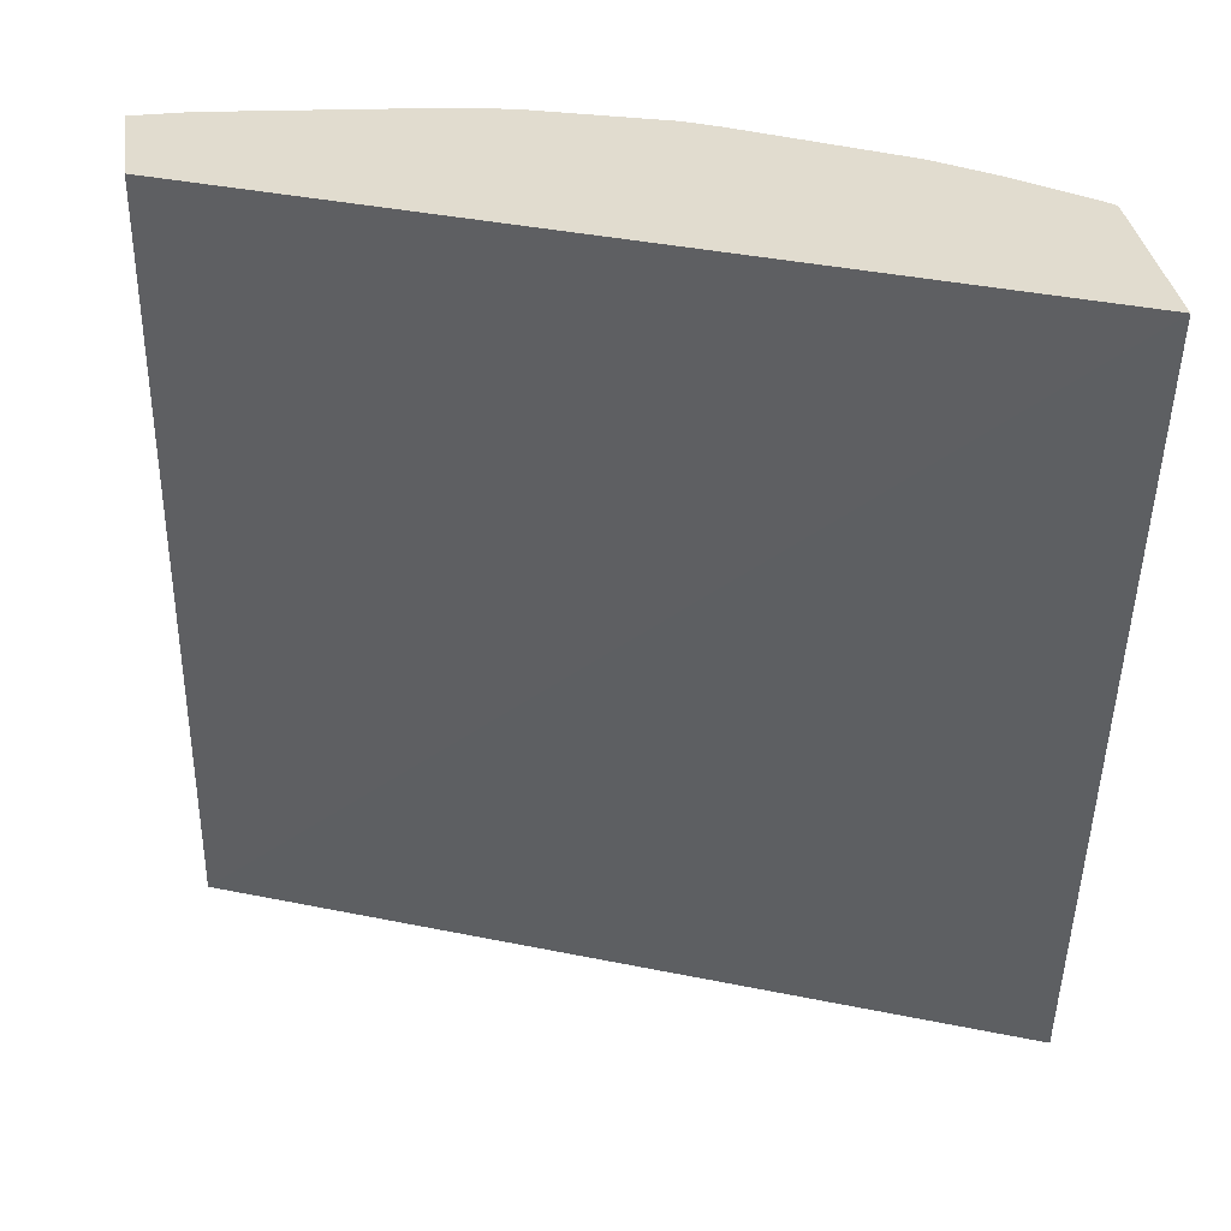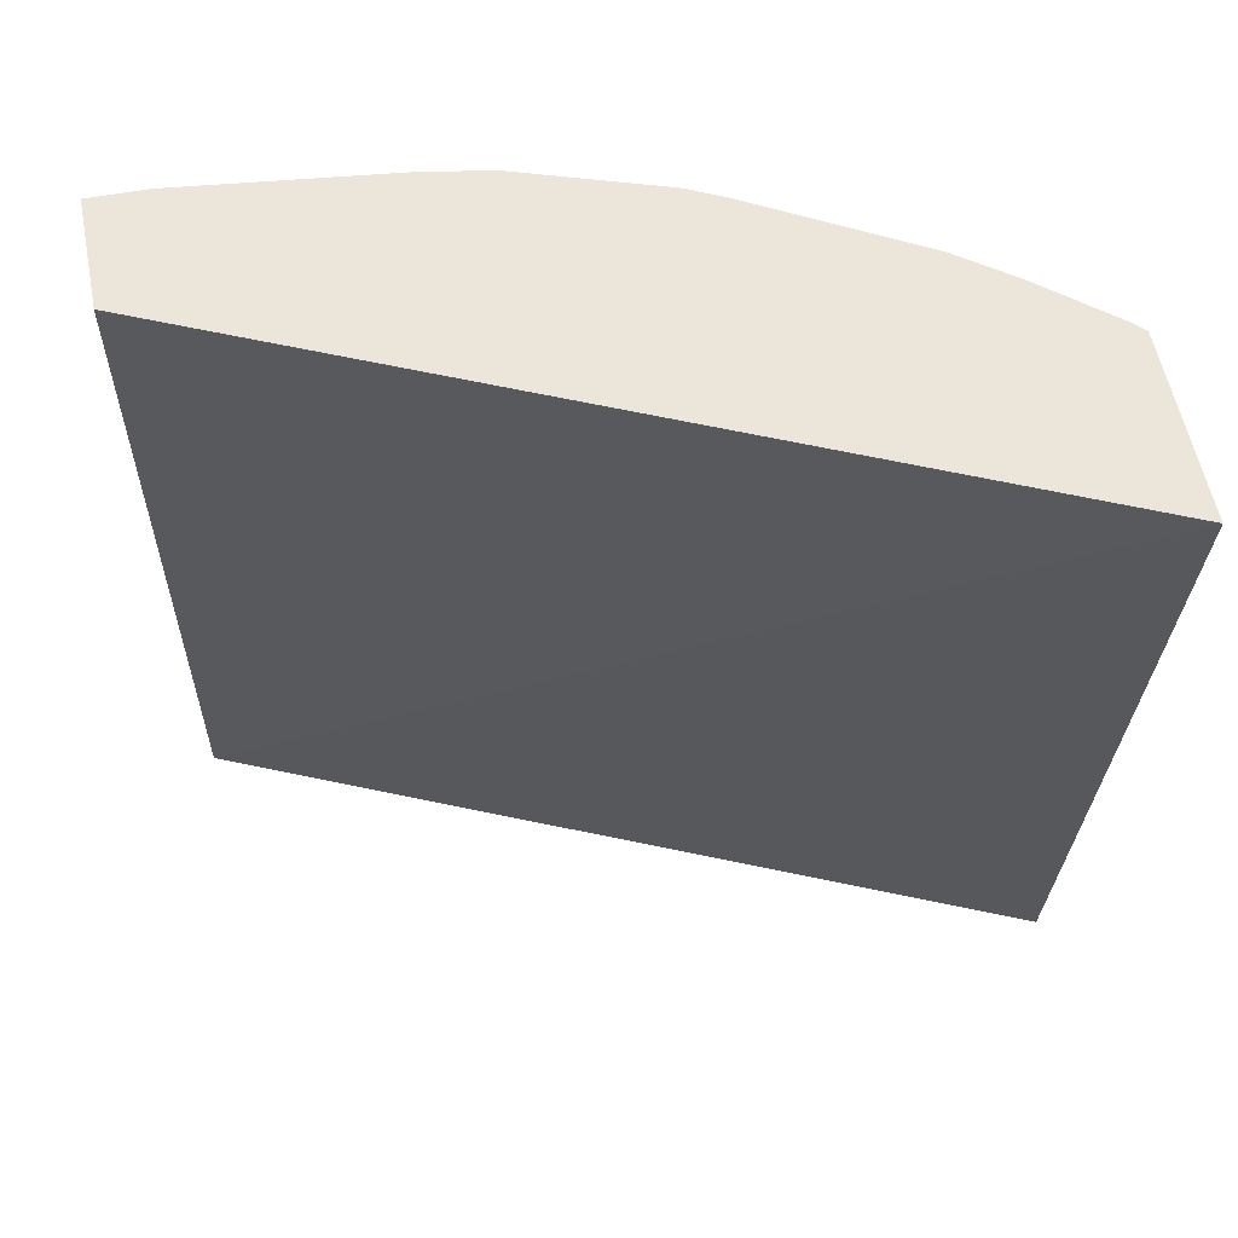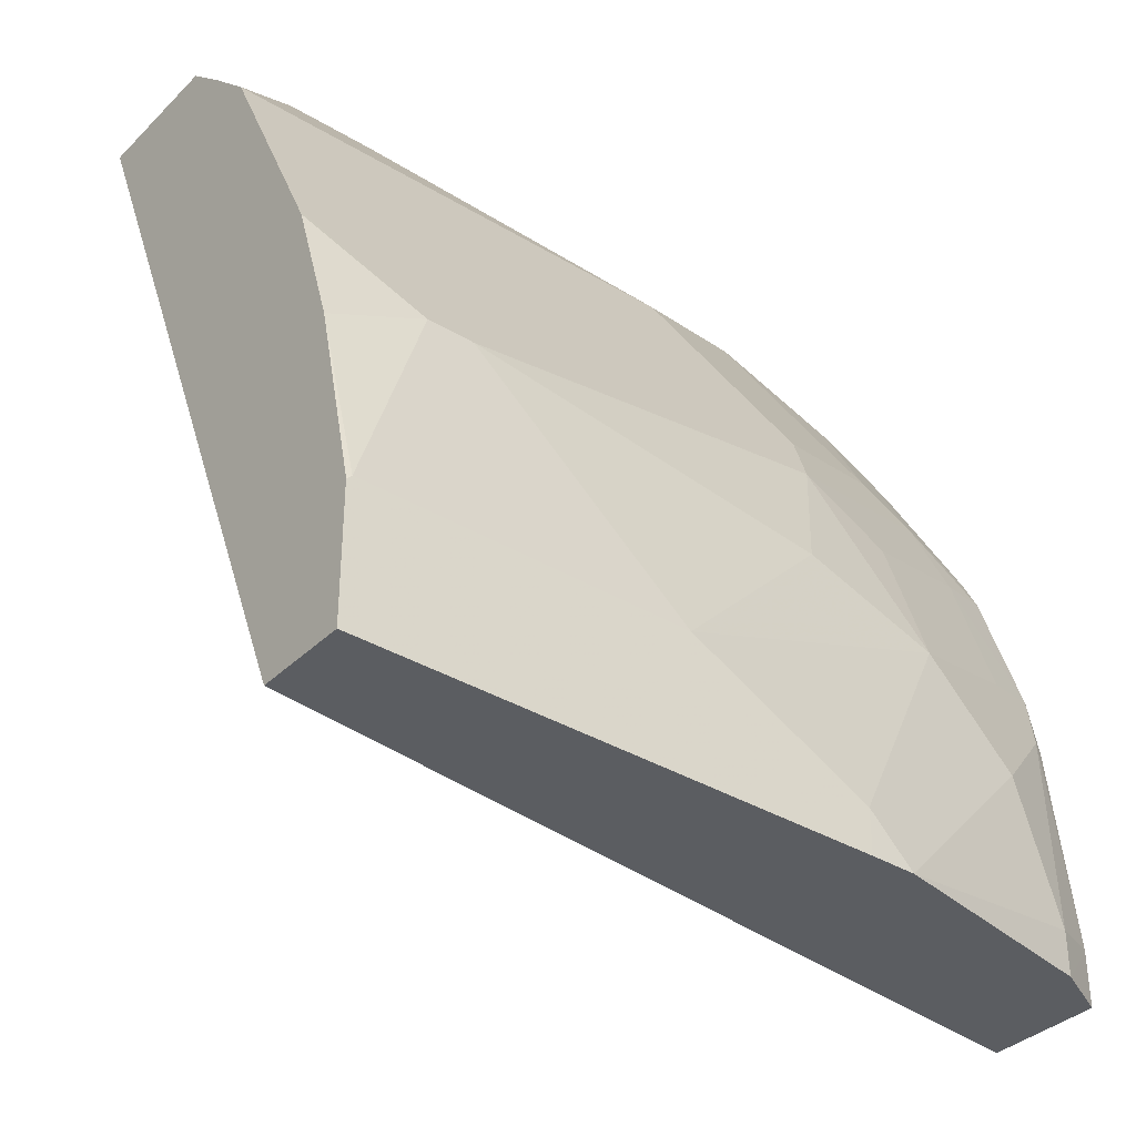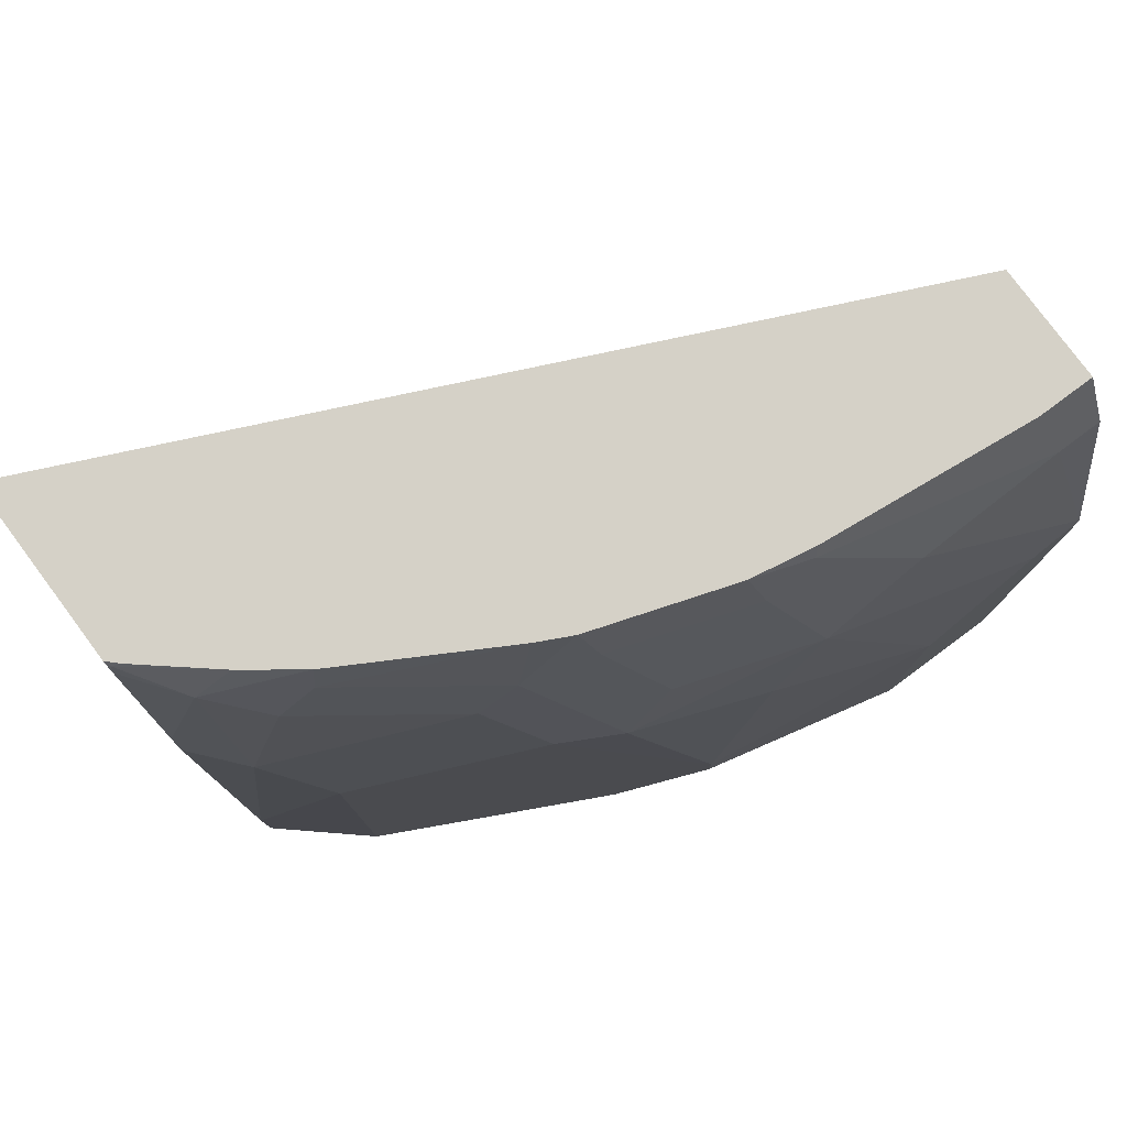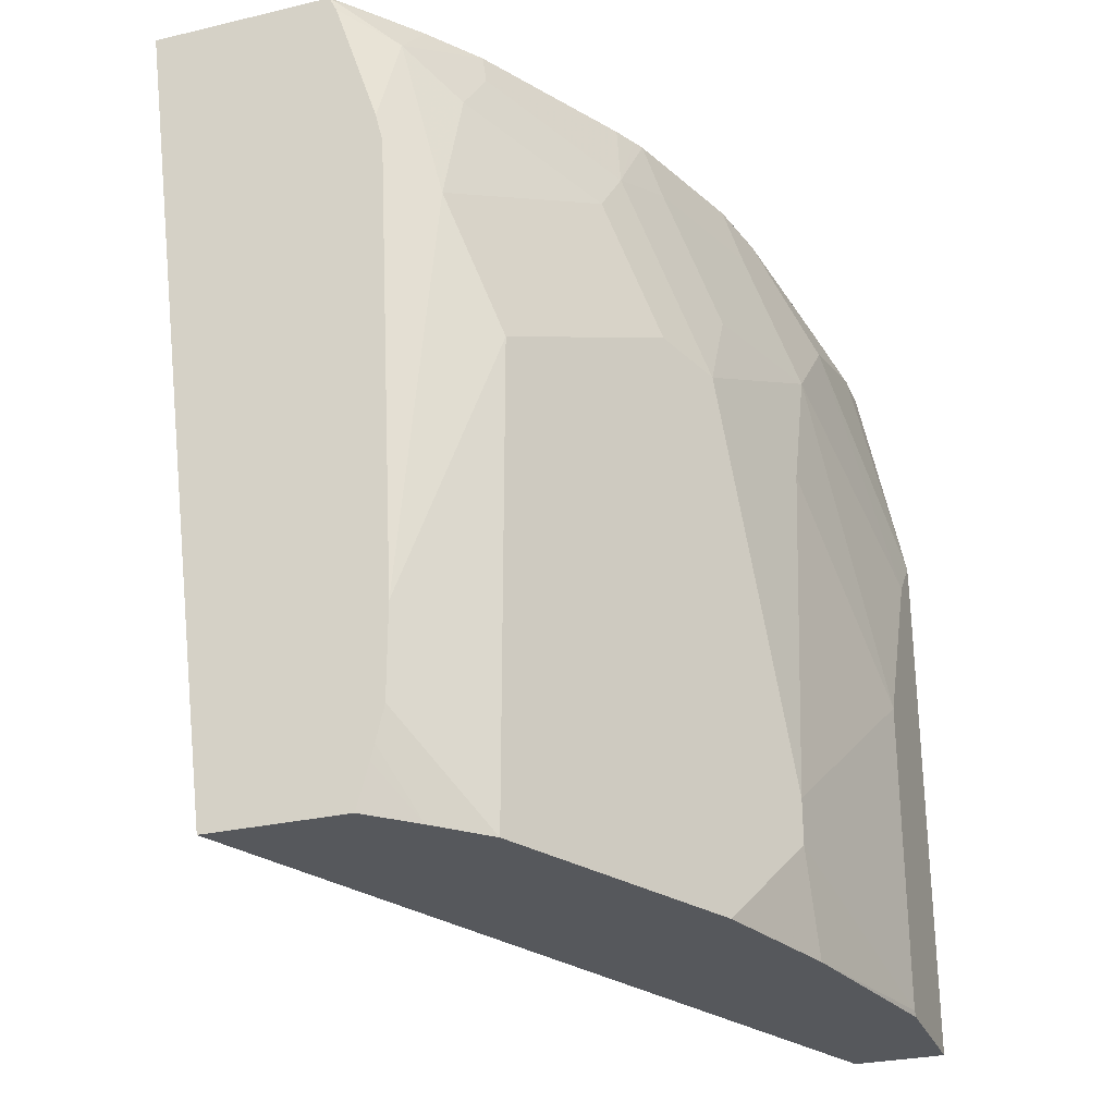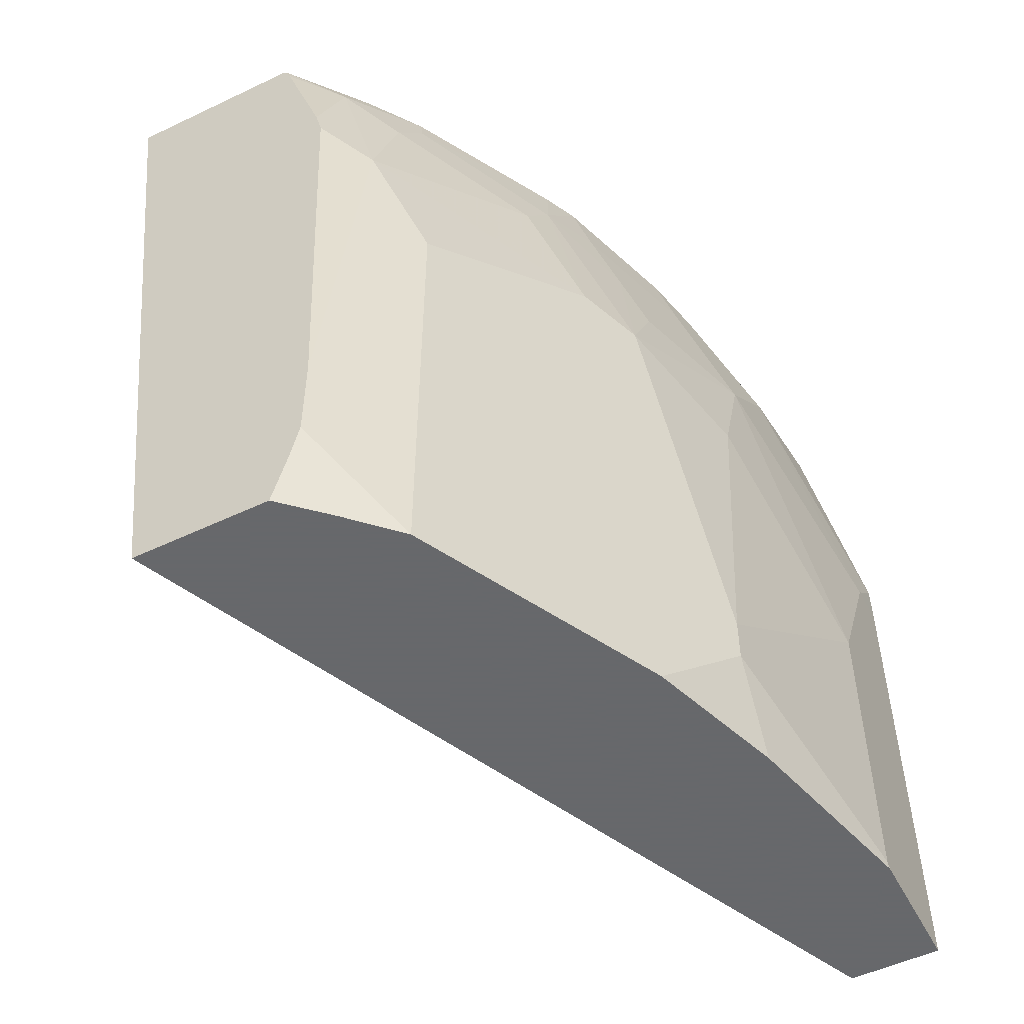
<metadata>
{"format":"obj","ext":"obj","renderer":"f3d","projection":"perspective","resolution":1024,"background":"white","views":[{"elev":34.5,"azim":-98.4,"up":"+Y"},{"elev":56.7,"azim":-101.1,"up":"+Y"},{"elev":-35.7,"azim":51.6,"up":"+Z"},{"elev":79.0,"azim":53.4,"up":"+Y"},{"elev":-28.2,"azim":19.6,"up":"+Y"},{"elev":-52.3,"azim":27.1,"up":"+Y"}]}
</metadata>
<code>
v 0.3835 0.3276 0.3471
v 0.3029 0.3276 0.3471
v 0.3841 0.3269 0.3471
v 0.3881 0.3276 0.3424
v 0.461 0.3276 0.0007272
v 0.5039 -0.04258 0.0007272
v 0.3505 -0.04258 0.3471
v 0.3846 0.3261 0.3471
v 0.3863 0.3258 0.346
v 0.4132 0.3276 0.3124
v 0.5114 0.3276 0.0007272
v 0.5442 -0.04258 0.0007272
v 0.411 -0.04258 0.3471
v 0.3874 0.3204 0.3471
v 0.4098 0.309 0.3292
v 0.4303 0.3276 0.2892
v 0.5114 0.3276 0.02531
v 0.5173 0.3158 0.0007272
v 0.5442 0.1814 0.0007272
v 0.5442 -0.04258 0.05816
v 0.43 -0.04258 0.3292
v 0.416 -0.02377 0.3471
v 0.4076 0.2599 0.3471
v 0.43 0.2889 0.309
v 0.43 0.2284 0.3292
v 0.4687 0.3276 0.2215
v 0.4333 0.3124 0.2922
v 0.5013 0.3276 0.1184
v 0.5039 0.3225 0.1209
v 0.524 0.3023 0.02019
v 0.5173 0.3158 0.01344
v 0.5237 0.303 0.0007272
v 0.544 0.2014 0.0007272
v 0.5442 0.1814 0.02019
v 0.5437 -0.04258 0.0605
v 0.5442 -0.0403 0.0605
v 0.4501 -0.04258 0.309
v 0.4211 -0.00221 0.3471
v 0.4177 -0.01736 0.3471
v 0.411 0.2463 0.3471
v 0.4703 0.2687 0.2486
v 0.4736 0.2922 0.2318
v 0.4501 0.1679 0.309
v 0.4904 0.2082 0.2284
v 0.4211 0.03809 0.3471
v 0.4736 0.3276 0.2116
v 0.4963 0.3276 0.1462
v 0.5139 0.2922 0.1109
v 0.524 0.2822 0.08064
v 0.524 0.3023 0.0007272
v 0.524 0.2418 0.1209
v 0.5442 0.1411 0.04033
v 0.524 -0.04258 0.1411
v 0.524 4.8e-07 0.1613
v 0.5442 0.1008 0.0605
v 0.4568 -0.04258 0.2956
v 0.4938 0.2318 0.2116
v 0.4938 0.2721 0.1915
v 0.4837 0.3023 0.2015
v 0.4761 0.3276 0.2067
v 0.4568 0.1545 0.2956
v 0.5039 0.2015 0.2015
v 0.4904 -0.04258 0.2284
v 0.5106 0.02689 0.1881
v 0.524 0.02019 0.1613
v 0.5039 0.3023 0.1411
v 0.5139 0.2721 0.131
v 0.5207 0.2586 0.1176
v 0.5039 0.2418 0.1814
v 0.524 0.1814 0.1411
v 0.5039 -0.04258 0.2015
v 0.5106 0.006741 0.1881
v 0.5016 -0.04258 0.2061
f 33 49 34
f 34 49 51
f 34 51 52
f 35 36 53
f 36 54 53
f 36 55 65
f 37 61 43
f 37 56 61
f 37 43 45
f 37 45 38
f 41 44 42
f 30 32 31
f 42 57 58
f 36 65 54
f 42 44 57
f 26 42 46
f 30 33 50
f 23 40 25
f 42 58 59
f 24 41 42
f 24 42 27
f 24 25 41
f 25 43 44
f 25 44 41
f 25 40 45
f 25 45 43
f 26 27 42
f 28 47 29
f 29 47 48
f 29 48 49
f 29 49 30
f 30 49 33
f 30 50 32
f 42 59 60
f 51 58 69
f 43 61 44
f 51 55 52
f 53 54 71
f 54 65 64
f 54 64 72
f 54 72 63
f 54 63 73
f 51 70 55
f 54 73 71
f 57 62 58
f 58 67 66
f 58 66 59
f 58 62 69
f 62 65 70
f 21 39 22
f 55 70 65
f 51 62 70
f 51 69 62
f 51 67 58
f 44 62 57
f 44 61 56
f 44 56 63
f 44 63 72
f 44 72 64
f 44 64 65
f 44 65 62
f 47 60 59
f 47 59 66
f 47 66 67
f 47 67 48
f 48 67 68
f 48 68 49
f 49 68 51
f 51 68 67
f 42 60 46
f 21 38 39
f 17 30 31
f 20 36 35
f 1 60 47
f 1 28 17
f 1 17 11
f 1 11 5
f 1 5 2
f 2 5 6
f 1 46 60
f 2 6 7
f 3 9 4
f 4 9 10
f 5 11 18
f 5 18 32
f 5 32 50
f 5 50 33
f 3 8 9
f 5 33 19
f 1 26 46
f 1 10 16
f 21 37 38
f 1 2 7
f 1 7 13
f 1 13 22
f 1 22 39
f 1 39 38
f 1 16 26
f 1 38 45
f 1 40 23
f 1 23 14
f 1 14 8
f 1 8 3
f 1 3 4
f 1 4 10
f 1 45 40
f 5 19 12
f 1 47 28
f 6 12 20
f 12 52 55
f 12 55 36
f 12 36 20
f 13 21 22
f 14 23 15
f 15 24 16
f 12 34 52
f 15 23 25
f 16 24 27
f 16 27 26
f 17 28 29
f 17 29 30
f 5 12 6
f 19 33 34
f 15 25 24
f 12 19 34
f 18 31 32
f 11 17 31
f 11 31 18
f 6 20 35
f 6 53 71
f 6 71 73
f 6 73 63
f 6 63 56
f 6 56 37
f 6 35 53
f 6 21 13
f 6 13 7
f 8 14 9
f 9 14 15
f 9 15 10
f 10 15 16
f 6 37 21

</code>
